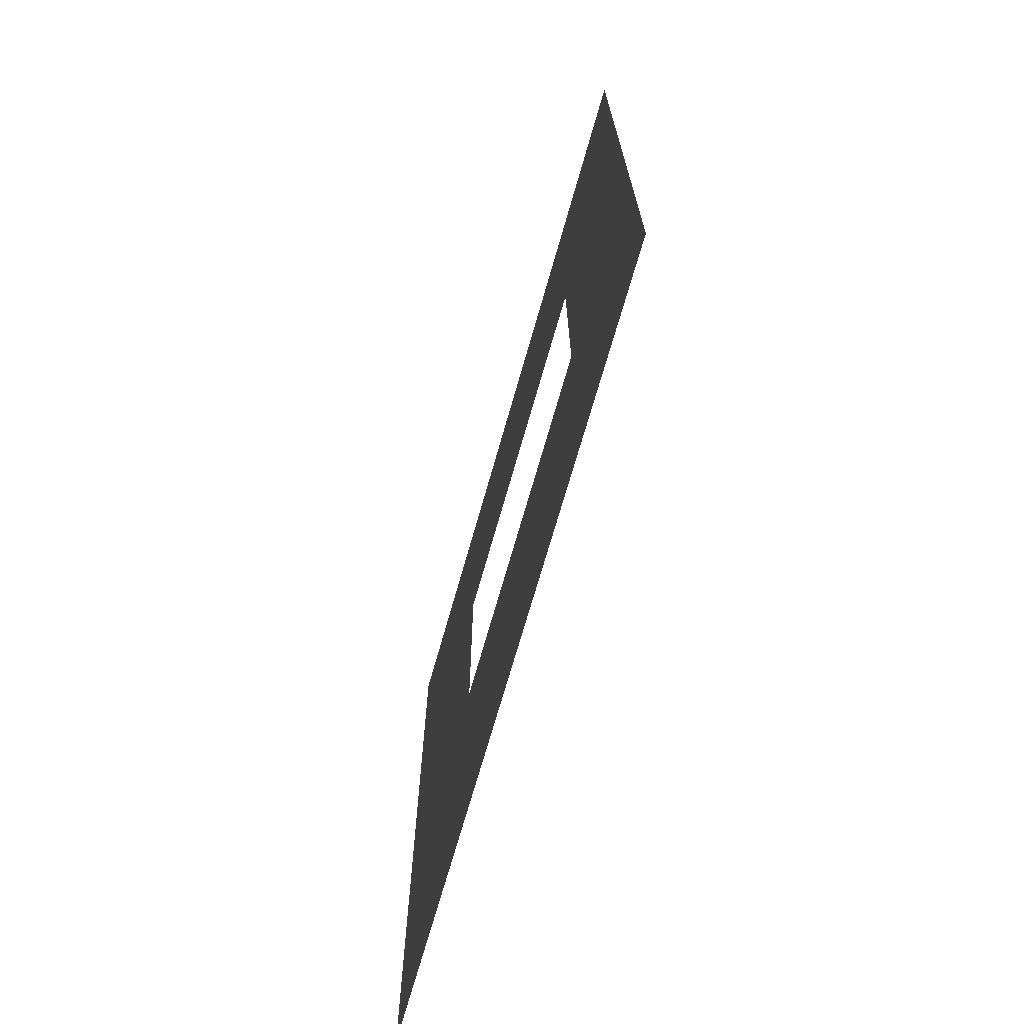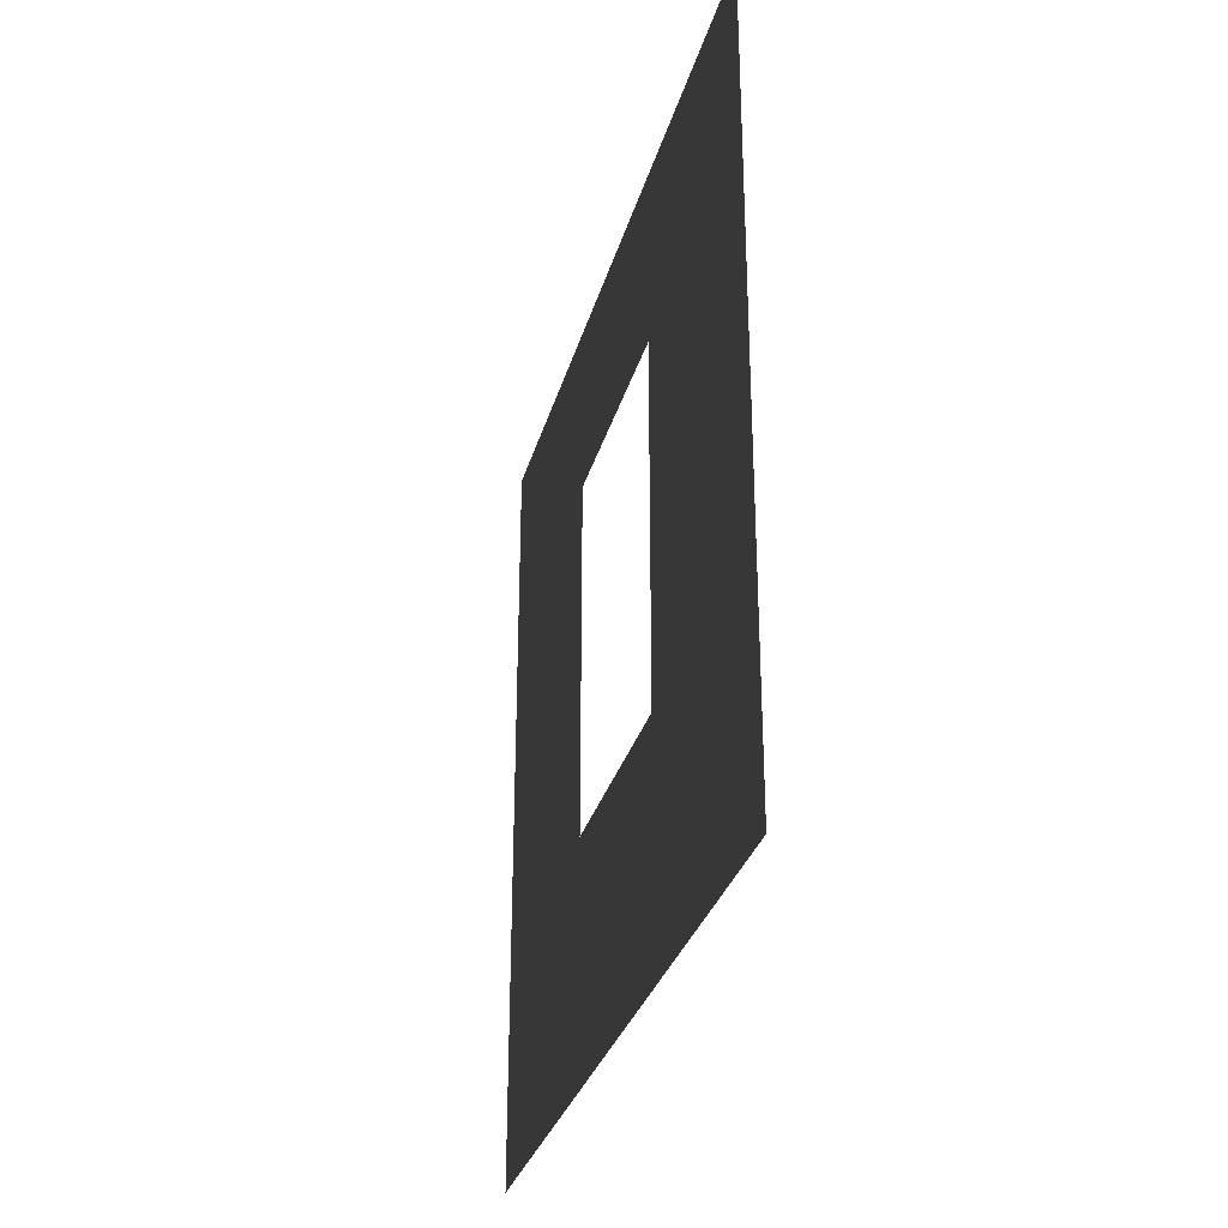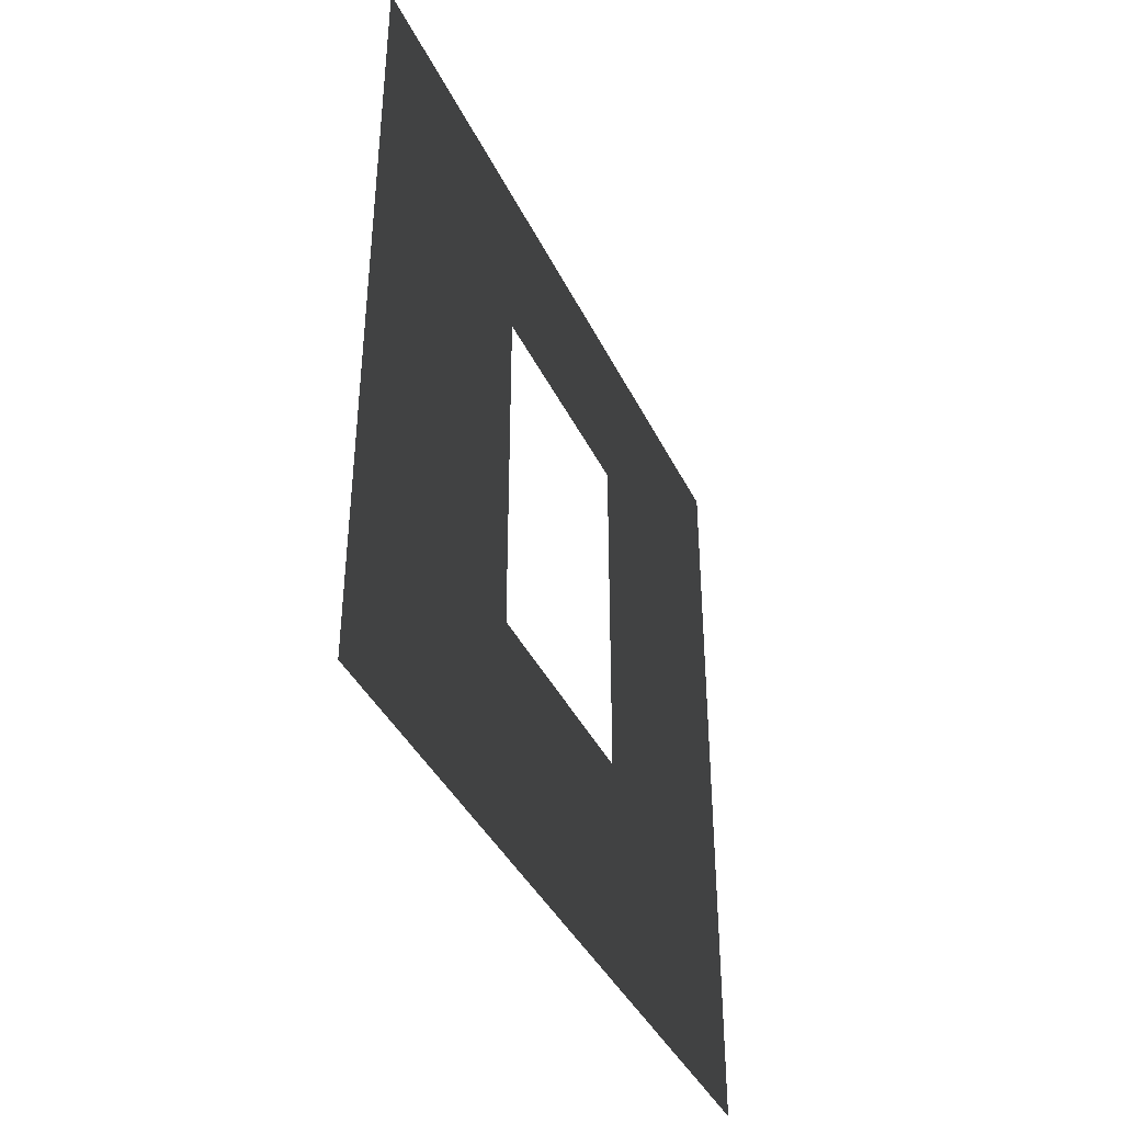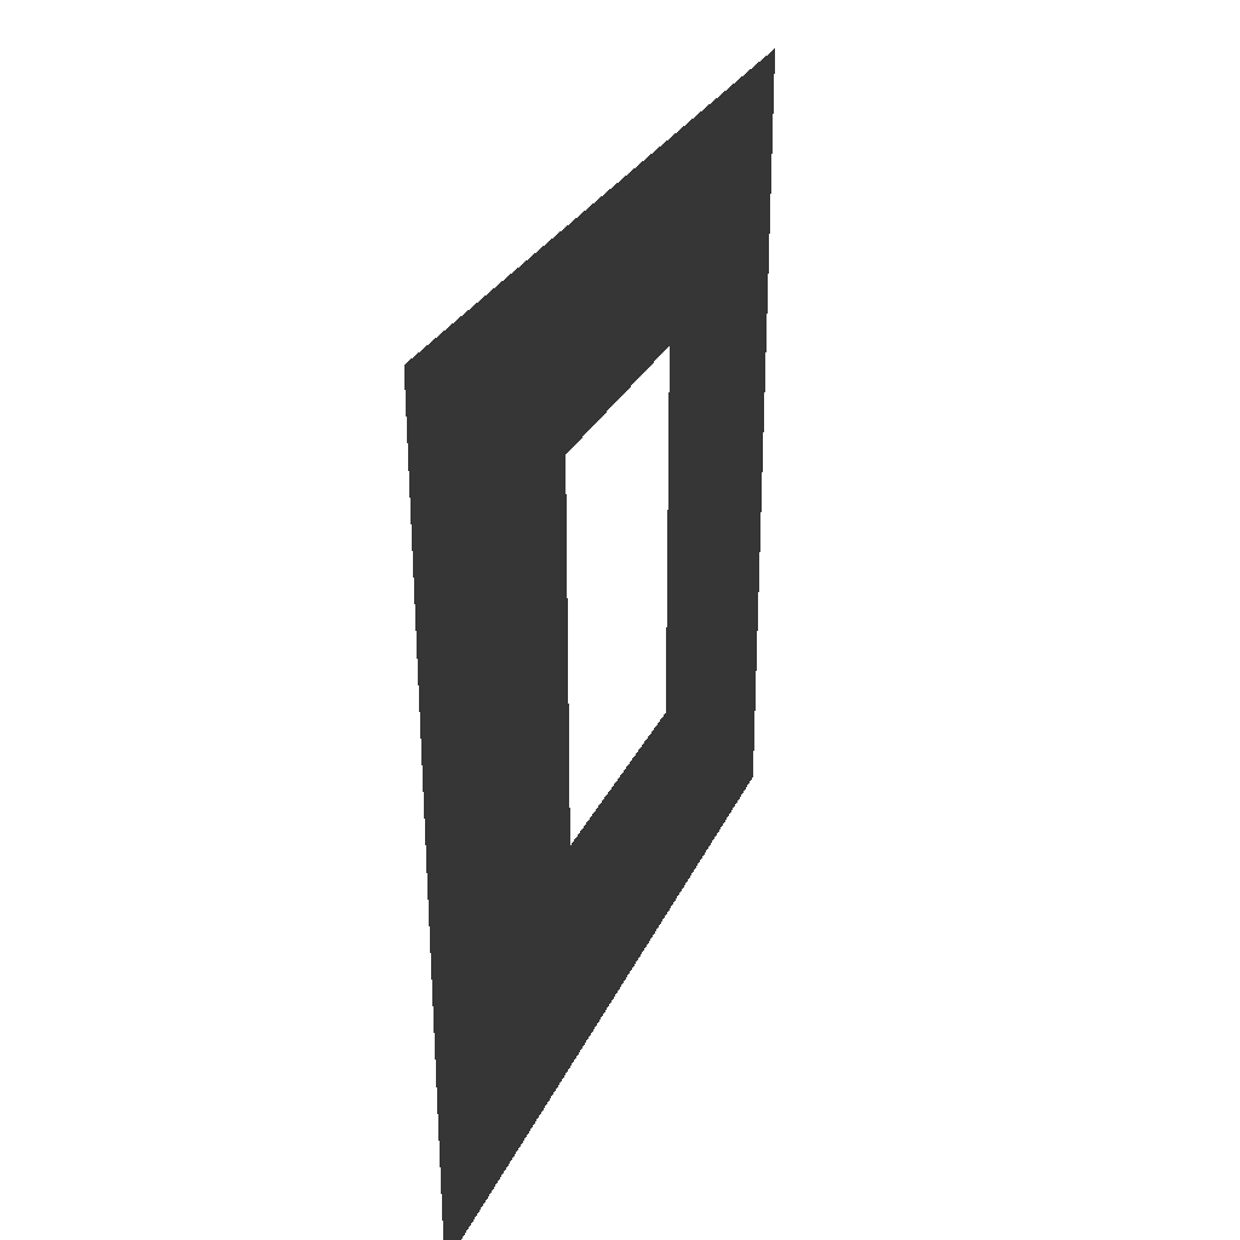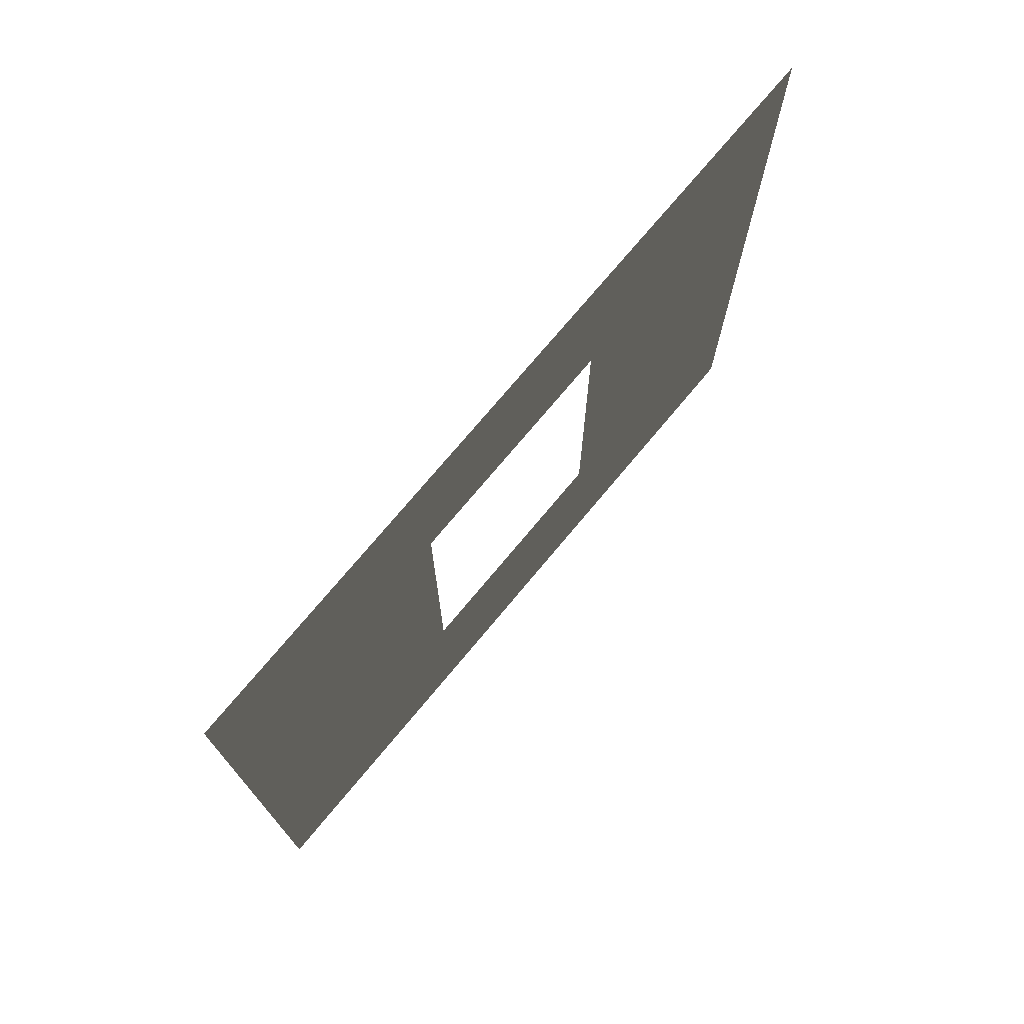
<metadata>
{"format":"obj","ext":"obj","renderer":"f3d","projection":"perspective","resolution":1024,"background":"white","views":[{"elev":-70.2,"azim":164.2,"up":"+Z"},{"elev":-30.7,"azim":165.3,"up":"+Y"},{"elev":-40.0,"azim":-156.0,"up":"+Y"},{"elev":28.9,"azim":21.1,"up":"+Y"},{"elev":73.9,"azim":39.8,"up":"+Y"}]}
</metadata>
<code>
v -0.2 0.8937 1.95
v -0.2 3 3
v -0.2 -2.327e-07 3
v -0.2 2.294 1.95
v -0.2 2.294 1.05
v -0.2 3 -4.857e-06
v -0.2 -1.531e-08 -4.857e-06
v -0.2 0.8937 1.05
g wall01_window1m_A_4_8796_284
f 1 3 2
f 2 4 1
f 5 4 2
f 2 6 5
f 5 6 7
f 7 3 1
f 7 8 5
f 1 8 7

</code>
